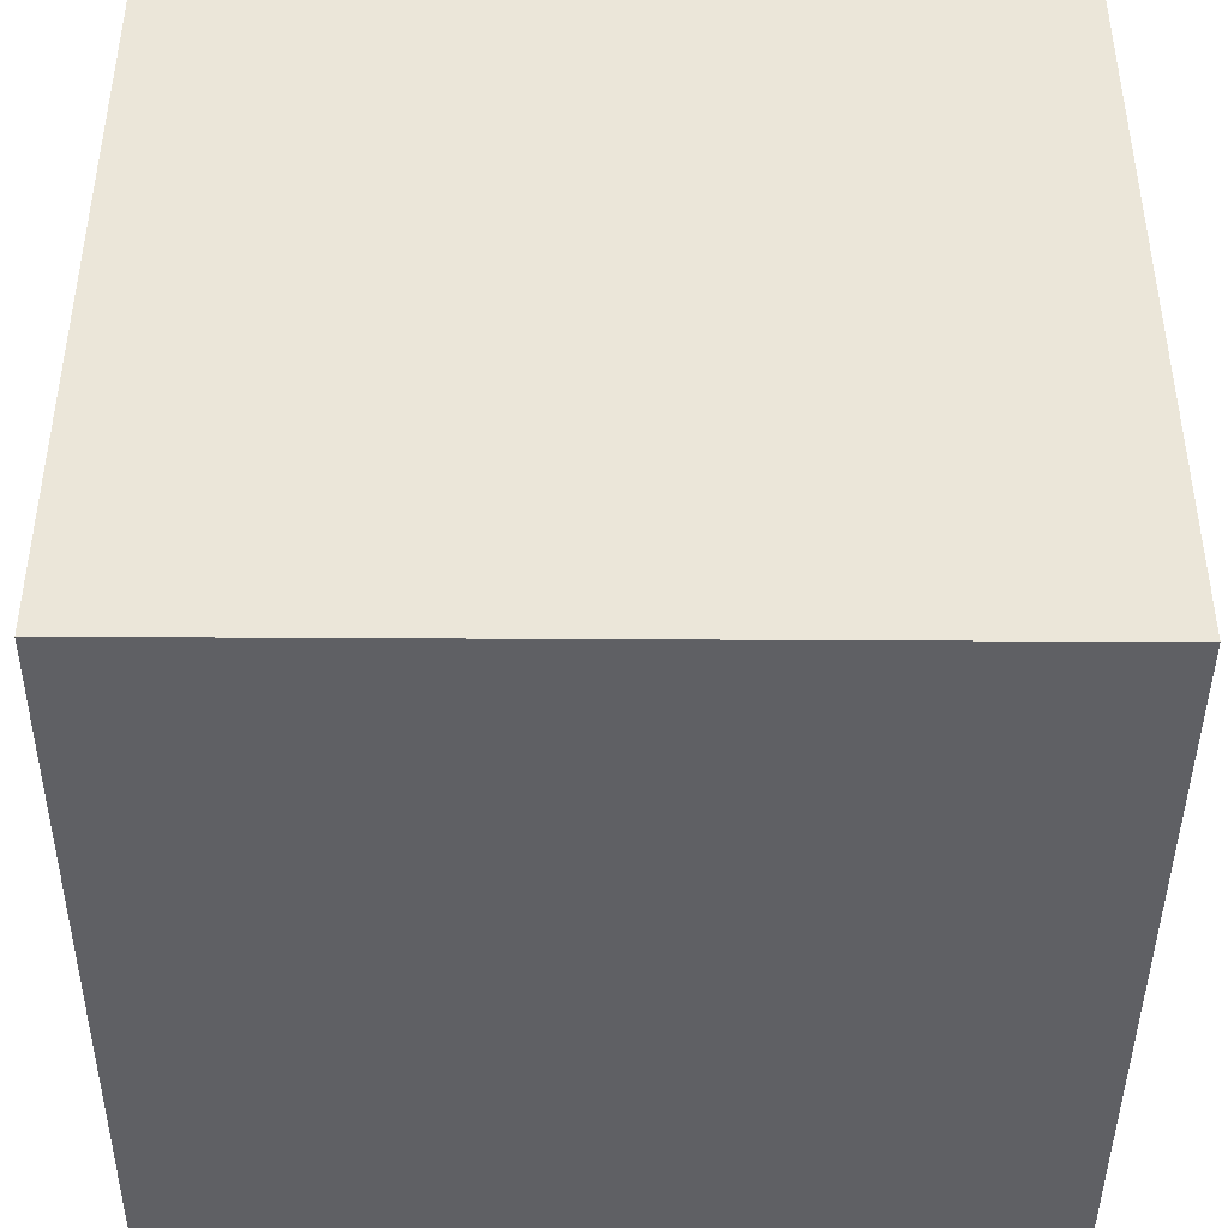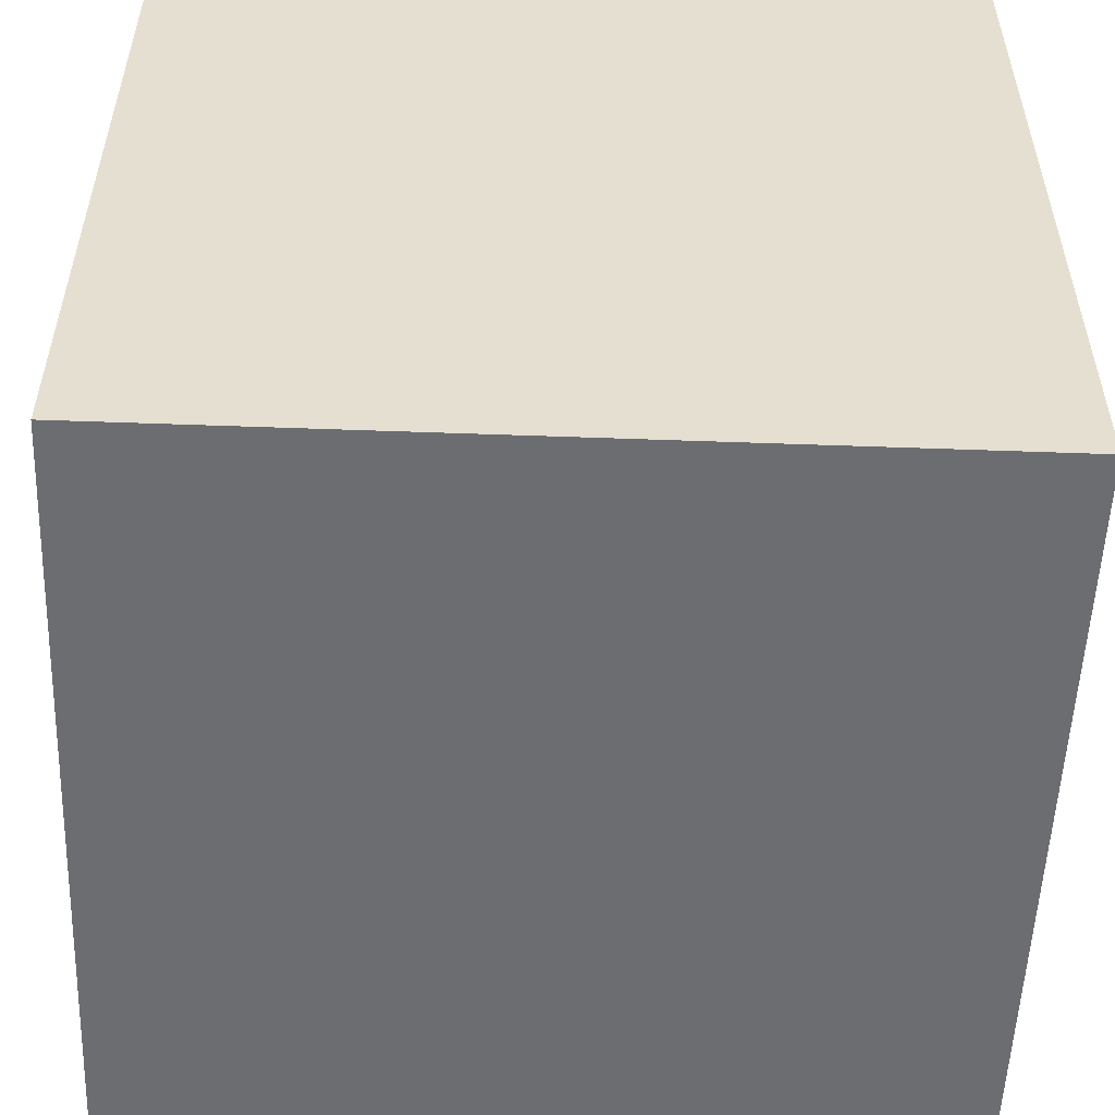
<metadata>
{"format":"obj","ext":"obj","renderer":"f3d","projection":"perspective","resolution":1024,"background":"white","views":[{"elev":-43.3,"azim":-90.4,"up":"+Y"},{"elev":-54.0,"azim":87.8,"up":"+Y"}]}
</metadata>
<code>
o Cube
v 1 1 -1
v 1 -1 -1
v 1 1 1
v 1 -1 1
v -1 1 -1
v -1 -1 -1
v -1 1 1
v -1 -1 1
v -1 -1 -0.7778
v -1 -1 -0.5556
v -1 -1 -0.3333
v -1 -1 -0.1111
v -1 -1 0.1111
v -1 -1 0.3333
v -1 -1 0.5556
v -1 -1 0.7778
v 0.7778 -1 -1
v 0.5556 -1 -1
v 0.3333 -1 -1
v 0.1111 -1 -1
v -0.1111 -1 -1
v -0.3333 -1 -1
v -0.5556 -1 -1
v -0.7778 -1 -1
v 1 0.7778 -1
v 1 0.5556 -1
v 1 0.3333 -1
v 1 0.1111 -1
v 1 -0.1111 -1
v 1 -0.3333 -1
v 1 -0.5556 -1
v 1 -0.7778 -1
v -1 -0.7778 1
v -1 -0.5556 1
v -1 -0.3333 1
v -1 -0.1111 1
v -1 0.1111 1
v -1 0.3333 1
v -1 0.5556 1
v -1 0.7778 1
v 1 0.7778 1
v 1 0.5556 1
v 1 0.3333 1
v 1 0.1111 1
v 1 -0.1111 1
v 1 -0.3333 1
v 1 -0.5556 1
v 1 -0.7778 1
v -1 0.7778 -1
v -1 0.5556 -1
v -1 0.3333 -1
v -1 0.1111 -1
v -1 -0.1111 -1
v -1 -0.3333 -1
v -1 -0.5556 -1
v -1 -0.7778 -1
v 0.7778 1 1
v 0.5556 1 1
v 0.3333 1 1
v 0.1111 1 1
v -0.1111 1 1
v -0.3333 1 1
v -0.5556 1 1
v -0.7778 1 1
v 1 1 -0.7778
v 1 1 -0.5556
v 1 1 -0.3333
v 1 1 -0.1111
v 1 1 0.1111
v 1 1 0.3333
v 1 1 0.5556
v 1 1 0.7778
v -0.7778 -1 1
v -0.5556 -1 1
v -0.3333 -1 1
v -0.1111 -1 1
v 0.1111 -1 1
v 0.3333 -1 1
v 0.5556 -1 1
v 0.7778 -1 1
v -1 1 0.7778
v -1 1 0.5556
v -1 1 0.3333
v -1 1 0.1111
v -1 1 -0.1111
v -1 1 -0.3333
v -1 1 -0.5556
v -1 1 -0.7778
v -0.7778 1 -1
v -0.5556 1 -1
v -0.3333 1 -1
v -0.1111 1 -1
v 0.1111 1 -1
v 0.3333 1 -1
v 0.5556 1 -1
v 0.7778 1 -1
v 1 -1 0.7778
v 1 -1 0.5556
v 1 -1 0.3333
v 1 -1 0.1111
v 1 -1 -0.1111
v 1 -1 -0.3333
v 1 -1 -0.5556
v 1 -1 -0.7778
v -0.7778 -0.7778 -1
v -0.5556 -0.7778 -1
v -0.3333 -0.7778 -1
v -0.1111 -0.7778 -1
v 0.1111 -0.7778 -1
v 0.3333 -0.7778 -1
v 0.5556 -0.7778 -1
v 0.7778 -0.7778 -1
v -0.7778 -0.5556 -1
v -0.5556 -0.5556 -1
v -0.3333 -0.5556 -1
v -0.1111 -0.5556 -1
v 0.1111 -0.5556 -1
v 0.3333 -0.5556 -1
v 0.5556 -0.5556 -1
v 0.7778 -0.5556 -1
v -0.7778 -0.3333 -1
v -0.5556 -0.3333 -1
v -0.3333 -0.3333 -1
v -0.1111 -0.3333 -1
v 0.1111 -0.3333 -1
v 0.3333 -0.3333 -1
v 0.5556 -0.3333 -1
v 0.7778 -0.3333 -1
v -0.7778 -0.1111 -1
v -0.5556 -0.1111 -1
v -0.3333 -0.1111 -1
v -0.1111 -0.1111 -1
v 0.1111 -0.1111 -1
v 0.3333 -0.1111 -1
v 0.5556 -0.1111 -1
v 0.7778 -0.1111 -1
v -0.7778 0.1111 -1
v -0.5556 0.1111 -1
v -0.3333 0.1111 -1
v -0.1111 0.1111 -1
v 0.1111 0.1111 -1
v 0.3333 0.1111 -1
v 0.5556 0.1111 -1
v 0.7778 0.1111 -1
v -0.7778 0.3333 -1
v -0.5556 0.3333 -1
v -0.3333 0.3333 -1
v -0.1111 0.3333 -1
v 0.1111 0.3333 -1
v 0.3333 0.3333 -1
v 0.5556 0.3333 -1
v 0.7778 0.3333 -1
v -0.7778 0.5556 -1
v -0.5556 0.5556 -1
v -0.3333 0.5556 -1
v -0.1111 0.5556 -1
v 0.1111 0.5556 -1
v 0.3333 0.5556 -1
v 0.5556 0.5556 -1
v 0.7778 0.5556 -1
v -0.7778 0.7778 -1
v -0.5556 0.7778 -1
v -0.3333 0.7778 -1
v -0.1111 0.7778 -1
v 0.1111 0.7778 -1
v 0.3333 0.7778 -1
v 0.5556 0.7778 -1
v 0.7778 0.7778 -1
v 1 -0.7778 -0.7778
v 1 -0.7778 -0.5556
v 1 -0.7778 -0.3333
v 1 -0.7778 -0.1111
v 1 -0.7778 0.1111
v 1 -0.7778 0.3333
v 1 -0.7778 0.5556
v 1 -0.7778 0.7778
v 1 -0.5556 -0.7778
v 1 -0.5556 -0.5556
v 1 -0.5556 -0.3333
v 1 -0.5556 -0.1111
v 1 -0.5556 0.1111
v 1 -0.5556 0.3333
v 1 -0.5556 0.5556
v 1 -0.5556 0.7778
v 1 -0.3333 -0.7778
v 1 -0.3333 -0.5556
v 1 -0.3333 -0.3333
v 1 -0.3333 -0.1111
v 1 -0.3333 0.1111
v 1 -0.3333 0.3333
v 1 -0.3333 0.5556
v 1 -0.3333 0.7778
v 1 -0.1111 -0.7778
v 1 -0.1111 -0.5556
v 1 -0.1111 -0.3333
v 1 -0.1111 -0.1111
v 1 -0.1111 0.1111
v 1 -0.1111 0.3333
v 1 -0.1111 0.5556
v 1 -0.1111 0.7778
v 1 0.1111 -0.7778
v 1 0.1111 -0.5556
v 1 0.1111 -0.3333
v 1 0.1111 -0.1111
v 1 0.1111 0.1111
v 1 0.1111 0.3333
v 1 0.1111 0.5556
v 1 0.1111 0.7778
v 1 0.3333 -0.7778
v 1 0.3333 -0.5556
v 1 0.3333 -0.3333
v 1 0.3333 -0.1111
v 1 0.3333 0.1111
v 1 0.3333 0.3333
v 1 0.3333 0.5556
v 1 0.3333 0.7778
v 1 0.5556 -0.7778
v 1 0.5556 -0.5556
v 1 0.5556 -0.3333
v 1 0.5556 -0.1111
v 1 0.5556 0.1111
v 1 0.5556 0.3333
v 1 0.5556 0.5556
v 1 0.5556 0.7778
v 1 0.7778 -0.7778
v 1 0.7778 -0.5556
v 1 0.7778 -0.3333
v 1 0.7778 -0.1111
v 1 0.7778 0.1111
v 1 0.7778 0.3333
v 1 0.7778 0.5556
v 1 0.7778 0.7778
v -0.7778 -1 -0.7778
v -0.7778 -1 -0.5556
v -0.7778 -1 -0.3333
v -0.7778 -1 -0.1111
v -0.7778 -1 0.1111
v -0.7778 -1 0.3333
v -0.7778 -1 0.5556
v -0.7778 -1 0.7778
v -0.5556 -1 -0.7778
v -0.5556 -1 -0.5556
v -0.5556 -1 -0.3333
v -0.5556 -1 -0.1111
v -0.5556 -1 0.1111
v -0.5556 -1 0.3333
v -0.5556 -1 0.5556
v -0.5556 -1 0.7778
v -0.3333 -1 -0.7778
v -0.3333 -1 -0.5556
v -0.3333 -1 -0.3333
v -0.3333 -1 -0.1111
v -0.3333 -1 0.1111
v -0.3333 -1 0.3333
v -0.3333 -1 0.5556
v -0.3333 -1 0.7778
v -0.1111 -1 -0.7778
v -0.1111 -1 -0.5556
v -0.1111 -1 -0.3333
v -0.1111 -1 -0.1111
v -0.1111 -1 0.1111
v -0.1111 -1 0.3333
v -0.1111 -1 0.5556
v -0.1111 -1 0.7778
v 0.1111 -1 -0.7778
v 0.1111 -1 -0.5556
v 0.1111 -1 -0.3333
v 0.1111 -1 -0.1111
v 0.1111 -1 0.1111
v 0.1111 -1 0.3333
v 0.1111 -1 0.5556
v 0.1111 -1 0.7778
v 0.3333 -1 -0.7778
v 0.3333 -1 -0.5556
v 0.3333 -1 -0.3333
v 0.3333 -1 -0.1111
v 0.3333 -1 0.1111
v 0.3333 -1 0.3333
v 0.3333 -1 0.5556
v 0.3333 -1 0.7778
v 0.5556 -1 -0.7778
v 0.5556 -1 -0.5556
v 0.5556 -1 -0.3333
v 0.5556 -1 -0.1111
v 0.5556 -1 0.1111
v 0.5556 -1 0.3333
v 0.5556 -1 0.5556
v 0.5556 -1 0.7778
v 0.7778 -1 -0.7778
v 0.7778 -1 -0.5556
v 0.7778 -1 -0.3333
v 0.7778 -1 -0.1111
v 0.7778 -1 0.1111
v 0.7778 -1 0.3333
v 0.7778 -1 0.5556
v 0.7778 -1 0.7778
v -1 -0.7778 0.7778
v -1 -0.7778 0.5556
v -1 -0.7778 0.3333
v -1 -0.7778 0.1111
v -1 -0.7778 -0.1111
v -1 -0.7778 -0.3333
v -1 -0.7778 -0.5556
v -1 -0.7778 -0.7778
v -1 -0.5556 0.7778
v -1 -0.5556 0.5556
v -1 -0.5556 0.3333
v -1 -0.5556 0.1111
v -1 -0.5556 -0.1111
v -1 -0.5556 -0.3333
v -1 -0.5556 -0.5556
v -1 -0.5556 -0.7778
v -1 -0.3333 0.7778
v -1 -0.3333 0.5556
v -1 -0.3333 0.3333
v -1 -0.3333 0.1111
v -1 -0.3333 -0.1111
v -1 -0.3333 -0.3333
v -1 -0.3333 -0.5556
v -1 -0.3333 -0.7778
v -1 -0.1111 0.7778
v -1 -0.1111 0.5556
v -1 -0.1111 0.3333
v -1 -0.1111 0.1111
v -1 -0.1111 -0.1111
v -1 -0.1111 -0.3333
v -1 -0.1111 -0.5556
v -1 -0.1111 -0.7778
v -1 0.1111 0.7778
v -1 0.1111 0.5556
v -1 0.1111 0.3333
v -1 0.1111 0.1111
v -1 0.1111 -0.1111
v -1 0.1111 -0.3333
v -1 0.1111 -0.5556
v -1 0.1111 -0.7778
v -1 0.3333 0.7778
v -1 0.3333 0.5556
v -1 0.3333 0.3333
v -1 0.3333 0.1111
v -1 0.3333 -0.1111
v -1 0.3333 -0.3333
v -1 0.3333 -0.5556
v -1 0.3333 -0.7778
v -1 0.5556 0.7778
v -1 0.5556 0.5556
v -1 0.5556 0.3333
v -1 0.5556 0.1111
v -1 0.5556 -0.1111
v -1 0.5556 -0.3333
v -1 0.5556 -0.5556
v -1 0.5556 -0.7778
v -1 0.7778 0.7778
v -1 0.7778 0.5556
v -1 0.7778 0.3333
v -1 0.7778 0.1111
v -1 0.7778 -0.1111
v -1 0.7778 -0.3333
v -1 0.7778 -0.5556
v -1 0.7778 -0.7778
v 0.7778 -0.7778 1
v 0.5556 -0.7778 1
v 0.3333 -0.7778 1
v 0.1111 -0.7778 1
v -0.1111 -0.7778 1
v -0.3333 -0.7778 1
v -0.5556 -0.7778 1
v -0.7778 -0.7778 1
v 0.7778 -0.5556 1
v 0.5556 -0.5556 1
v 0.3333 -0.5556 1
v 0.1111 -0.5556 1
v -0.1111 -0.5556 1
v -0.3333 -0.5556 1
v -0.5556 -0.5556 1
v -0.7778 -0.5556 1
v 0.7778 -0.3333 1
v 0.5556 -0.3333 1
v 0.3333 -0.3333 1
v 0.1111 -0.3333 1
v -0.1111 -0.3333 1
v -0.3333 -0.3333 1
v -0.5556 -0.3333 1
v -0.7778 -0.3333 1
v 0.7778 -0.1111 1
v 0.5556 -0.1111 1
v 0.3333 -0.1111 1
v 0.1111 -0.1111 1
v -0.1111 -0.1111 1
v -0.3333 -0.1111 1
v -0.5556 -0.1111 1
v -0.7778 -0.1111 1
v 0.7778 0.1111 1
v 0.5556 0.1111 1
v 0.3333 0.1111 1
v 0.1111 0.1111 1
v -0.1111 0.1111 1
v -0.3333 0.1111 1
v -0.5556 0.1111 1
v -0.7778 0.1111 1
v 0.7778 0.3333 1
v 0.5556 0.3333 1
v 0.3333 0.3333 1
v 0.1111 0.3333 1
v -0.1111 0.3333 1
v -0.3333 0.3333 1
v -0.5556 0.3333 1
v -0.7778 0.3333 1
v 0.7778 0.5556 1
v 0.5556 0.5556 1
v 0.3333 0.5556 1
v 0.1111 0.5556 1
v -0.1111 0.5556 1
v -0.3333 0.5556 1
v -0.5556 0.5556 1
v -0.7778 0.5556 1
v 0.7778 0.7778 1
v 0.5556 0.7778 1
v 0.3333 0.7778 1
v 0.1111 0.7778 1
v -0.1111 0.7778 1
v -0.3333 0.7778 1
v -0.5556 0.7778 1
v -0.7778 0.7778 1
v 0.7778 1 -0.7778
v 0.7778 1 -0.5556
v 0.7778 1 -0.3333
v 0.7778 1 -0.1111
v 0.7778 1 0.1111
v 0.7778 1 0.3333
v 0.7778 1 0.5556
v 0.7778 1 0.7778
v 0.5556 1 -0.7778
v 0.5556 1 -0.5556
v 0.5556 1 -0.3333
v 0.5556 1 -0.1111
v 0.5556 1 0.1111
v 0.5556 1 0.3333
v 0.5556 1 0.5556
v 0.5556 1 0.7778
v 0.3333 1 -0.7778
v 0.3333 1 -0.5556
v 0.3333 1 -0.3333
v 0.3333 1 -0.1111
v 0.3333 1 0.1111
v 0.3333 1 0.3333
v 0.3333 1 0.5556
v 0.3333 1 0.7778
v 0.1111 1 -0.7778
v 0.1111 1 -0.5556
v 0.1111 1 -0.3333
v 0.1111 1 -0.1111
v 0.1111 1 0.1111
v 0.1111 1 0.3333
v 0.1111 1 0.5556
v 0.1111 1 0.7778
v -0.1111 1 -0.7778
v -0.1111 1 -0.5556
v -0.1111 1 -0.3333
v -0.1111 1 -0.1111
v -0.1111 1 0.1111
v -0.1111 1 0.3333
v -0.1111 1 0.5556
v -0.1111 1 0.7778
v -0.3333 1 -0.7778
v -0.3333 1 -0.5556
v -0.3333 1 -0.3333
v -0.3333 1 -0.1111
v -0.3333 1 0.1111
v -0.3333 1 0.3333
v -0.3333 1 0.5556
v -0.3333 1 0.7778
v -0.5556 1 -0.7778
v -0.5556 1 -0.5556
v -0.5556 1 -0.3333
v -0.5556 1 -0.1111
v -0.5556 1 0.1111
v -0.5556 1 0.3333
v -0.5556 1 0.5556
v -0.5556 1 0.7778
v -0.7778 1 -0.7778
v -0.7778 1 -0.5556
v -0.7778 1 -0.3333
v -0.7778 1 -0.1111
v -0.7778 1 0.1111
v -0.7778 1 0.3333
v -0.7778 1 0.5556
v -0.7778 1 0.7778
f 488 81 7 64
f 424 64 7 40
f 360 88 5 49
f 296 97 4 80
f 232 72 3 41
f 168 96 1 25
f 17 112 32 2
f 112 120 31 32
f 120 128 30 31
f 128 136 29 30
f 136 144 28 29
f 144 152 27 28
f 152 160 26 27
f 160 168 25 26
f 6 56 105 24
f 24 105 106 23
f 23 106 107 22
f 22 107 108 21
f 21 108 109 20
f 20 109 110 19
f 19 110 111 18
f 18 111 112 17
f 56 55 113 105
f 105 113 114 106
f 106 114 115 107
f 107 115 116 108
f 108 116 117 109
f 109 117 118 110
f 110 118 119 111
f 111 119 120 112
f 55 54 121 113
f 113 121 122 114
f 114 122 123 115
f 115 123 124 116
f 116 124 125 117
f 117 125 126 118
f 118 126 127 119
f 119 127 128 120
f 54 53 129 121
f 121 129 130 122
f 122 130 131 123
f 123 131 132 124
f 124 132 133 125
f 125 133 134 126
f 126 134 135 127
f 127 135 136 128
f 53 52 137 129
f 129 137 138 130
f 130 138 139 131
f 131 139 140 132
f 132 140 141 133
f 133 141 142 134
f 134 142 143 135
f 135 143 144 136
f 52 51 145 137
f 137 145 146 138
f 138 146 147 139
f 139 147 148 140
f 140 148 149 141
f 141 149 150 142
f 142 150 151 143
f 143 151 152 144
f 51 50 153 145
f 145 153 154 146
f 146 154 155 147
f 147 155 156 148
f 148 156 157 149
f 149 157 158 150
f 150 158 159 151
f 151 159 160 152
f 50 49 161 153
f 153 161 162 154
f 154 162 163 155
f 155 163 164 156
f 156 164 165 157
f 157 165 166 158
f 158 166 167 159
f 159 167 168 160
f 49 5 89 161
f 161 89 90 162
f 162 90 91 163
f 163 91 92 164
f 164 92 93 165
f 165 93 94 166
f 166 94 95 167
f 167 95 96 168
f 97 176 48 4
f 176 184 47 48
f 184 192 46 47
f 192 200 45 46
f 200 208 44 45
f 208 216 43 44
f 216 224 42 43
f 224 232 41 42
f 2 32 169 104
f 104 169 170 103
f 103 170 171 102
f 102 171 172 101
f 101 172 173 100
f 100 173 174 99
f 99 174 175 98
f 98 175 176 97
f 32 31 177 169
f 169 177 178 170
f 170 178 179 171
f 171 179 180 172
f 172 180 181 173
f 173 181 182 174
f 174 182 183 175
f 175 183 184 176
f 31 30 185 177
f 177 185 186 178
f 178 186 187 179
f 179 187 188 180
f 180 188 189 181
f 181 189 190 182
f 182 190 191 183
f 183 191 192 184
f 30 29 193 185
f 185 193 194 186
f 186 194 195 187
f 187 195 196 188
f 188 196 197 189
f 189 197 198 190
f 190 198 199 191
f 191 199 200 192
f 29 28 201 193
f 193 201 202 194
f 194 202 203 195
f 195 203 204 196
f 196 204 205 197
f 197 205 206 198
f 198 206 207 199
f 199 207 208 200
f 28 27 209 201
f 201 209 210 202
f 202 210 211 203
f 203 211 212 204
f 204 212 213 205
f 205 213 214 206
f 206 214 215 207
f 207 215 216 208
f 27 26 217 209
f 209 217 218 210
f 210 218 219 211
f 211 219 220 212
f 212 220 221 213
f 213 221 222 214
f 214 222 223 215
f 215 223 224 216
f 26 25 225 217
f 217 225 226 218
f 218 226 227 219
f 219 227 228 220
f 220 228 229 221
f 221 229 230 222
f 222 230 231 223
f 223 231 232 224
f 25 1 65 225
f 225 65 66 226
f 226 66 67 227
f 227 67 68 228
f 228 68 69 229
f 229 69 70 230
f 230 70 71 231
f 231 71 72 232
f 16 240 73 8
f 240 248 74 73
f 248 256 75 74
f 256 264 76 75
f 264 272 77 76
f 272 280 78 77
f 280 288 79 78
f 288 296 80 79
f 6 24 233 9
f 9 233 234 10
f 10 234 235 11
f 11 235 236 12
f 12 236 237 13
f 13 237 238 14
f 14 238 239 15
f 15 239 240 16
f 24 23 241 233
f 233 241 242 234
f 234 242 243 235
f 235 243 244 236
f 236 244 245 237
f 237 245 246 238
f 238 246 247 239
f 239 247 248 240
f 23 22 249 241
f 241 249 250 242
f 242 250 251 243
f 243 251 252 244
f 244 252 253 245
f 245 253 254 246
f 246 254 255 247
f 247 255 256 248
f 22 21 257 249
f 249 257 258 250
f 250 258 259 251
f 251 259 260 252
f 252 260 261 253
f 253 261 262 254
f 254 262 263 255
f 255 263 264 256
f 21 20 265 257
f 257 265 266 258
f 258 266 267 259
f 259 267 268 260
f 260 268 269 261
f 261 269 270 262
f 262 270 271 263
f 263 271 272 264
f 20 19 273 265
f 265 273 274 266
f 266 274 275 267
f 267 275 276 268
f 268 276 277 269
f 269 277 278 270
f 270 278 279 271
f 271 279 280 272
f 19 18 281 273
f 273 281 282 274
f 274 282 283 275
f 275 283 284 276
f 276 284 285 277
f 277 285 286 278
f 278 286 287 279
f 279 287 288 280
f 18 17 289 281
f 281 289 290 282
f 282 290 291 283
f 283 291 292 284
f 284 292 293 285
f 285 293 294 286
f 286 294 295 287
f 287 295 296 288
f 17 2 104 289
f 289 104 103 290
f 290 103 102 291
f 291 102 101 292
f 292 101 100 293
f 293 100 99 294
f 294 99 98 295
f 295 98 97 296
f 9 304 56 6
f 304 312 55 56
f 312 320 54 55
f 320 328 53 54
f 328 336 52 53
f 336 344 51 52
f 344 352 50 51
f 352 360 49 50
f 8 33 297 16
f 16 297 298 15
f 15 298 299 14
f 14 299 300 13
f 13 300 301 12
f 12 301 302 11
f 11 302 303 10
f 10 303 304 9
f 33 34 305 297
f 297 305 306 298
f 298 306 307 299
f 299 307 308 300
f 300 308 309 301
f 301 309 310 302
f 302 310 311 303
f 303 311 312 304
f 34 35 313 305
f 305 313 314 306
f 306 314 315 307
f 307 315 316 308
f 308 316 317 309
f 309 317 318 310
f 310 318 319 311
f 311 319 320 312
f 35 36 321 313
f 313 321 322 314
f 314 322 323 315
f 315 323 324 316
f 316 324 325 317
f 317 325 326 318
f 318 326 327 319
f 319 327 328 320
f 36 37 329 321
f 321 329 330 322
f 322 330 331 323
f 323 331 332 324
f 324 332 333 325
f 325 333 334 326
f 326 334 335 327
f 327 335 336 328
f 37 38 337 329
f 329 337 338 330
f 330 338 339 331
f 331 339 340 332
f 332 340 341 333
f 333 341 342 334
f 334 342 343 335
f 335 343 344 336
f 38 39 345 337
f 337 345 346 338
f 338 346 347 339
f 339 347 348 340
f 340 348 349 341
f 341 349 350 342
f 342 350 351 343
f 343 351 352 344
f 39 40 353 345
f 345 353 354 346
f 346 354 355 347
f 347 355 356 348
f 348 356 357 349
f 349 357 358 350
f 350 358 359 351
f 351 359 360 352
f 40 7 81 353
f 353 81 82 354
f 354 82 83 355
f 355 83 84 356
f 356 84 85 357
f 357 85 86 358
f 358 86 87 359
f 359 87 88 360
f 73 368 33 8
f 368 376 34 33
f 376 384 35 34
f 384 392 36 35
f 392 400 37 36
f 400 408 38 37
f 408 416 39 38
f 416 424 40 39
f 4 48 361 80
f 80 361 362 79
f 79 362 363 78
f 78 363 364 77
f 77 364 365 76
f 76 365 366 75
f 75 366 367 74
f 74 367 368 73
f 48 47 369 361
f 361 369 370 362
f 362 370 371 363
f 363 371 372 364
f 364 372 373 365
f 365 373 374 366
f 366 374 375 367
f 367 375 376 368
f 47 46 377 369
f 369 377 378 370
f 370 378 379 371
f 371 379 380 372
f 372 380 381 373
f 373 381 382 374
f 374 382 383 375
f 375 383 384 376
f 46 45 385 377
f 377 385 386 378
f 378 386 387 379
f 379 387 388 380
f 380 388 389 381
f 381 389 390 382
f 382 390 391 383
f 383 391 392 384
f 45 44 393 385
f 385 393 394 386
f 386 394 395 387
f 387 395 396 388
f 388 396 397 389
f 389 397 398 390
f 390 398 399 391
f 391 399 400 392
f 44 43 401 393
f 393 401 402 394
f 394 402 403 395
f 395 403 404 396
f 396 404 405 397
f 397 405 406 398
f 398 406 407 399
f 399 407 408 400
f 43 42 409 401
f 401 409 410 402
f 402 410 411 403
f 403 411 412 404
f 404 412 413 405
f 405 413 414 406
f 406 414 415 407
f 407 415 416 408
f 42 41 417 409
f 409 417 418 410
f 410 418 419 411
f 411 419 420 412
f 412 420 421 413
f 413 421 422 414
f 414 422 423 415
f 415 423 424 416
f 41 3 57 417
f 417 57 58 418
f 418 58 59 419
f 419 59 60 420
f 420 60 61 421
f 421 61 62 422
f 422 62 63 423
f 423 63 64 424
f 72 432 57 3
f 432 440 58 57
f 440 448 59 58
f 448 456 60 59
f 456 464 61 60
f 464 472 62 61
f 472 480 63 62
f 480 488 64 63
f 1 96 425 65
f 65 425 426 66
f 66 426 427 67
f 67 427 428 68
f 68 428 429 69
f 69 429 430 70
f 70 430 431 71
f 71 431 432 72
f 96 95 433 425
f 425 433 434 426
f 426 434 435 427
f 427 435 436 428
f 428 436 437 429
f 429 437 438 430
f 430 438 439 431
f 431 439 440 432
f 95 94 441 433
f 433 441 442 434
f 434 442 443 435
f 435 443 444 436
f 436 444 445 437
f 437 445 446 438
f 438 446 447 439
f 439 447 448 440
f 94 93 449 441
f 441 449 450 442
f 442 450 451 443
f 443 451 452 444
f 444 452 453 445
f 445 453 454 446
f 446 454 455 447
f 447 455 456 448
f 93 92 457 449
f 449 457 458 450
f 450 458 459 451
f 451 459 460 452
f 452 460 461 453
f 453 461 462 454
f 454 462 463 455
f 455 463 464 456
f 92 91 465 457
f 457 465 466 458
f 458 466 467 459
f 459 467 468 460
f 460 468 469 461
f 461 469 470 462
f 462 470 471 463
f 463 471 472 464
f 91 90 473 465
f 465 473 474 466
f 466 474 475 467
f 467 475 476 468
f 468 476 477 469
f 469 477 478 470
f 470 478 479 471
f 471 479 480 472
f 90 89 481 473
f 473 481 482 474
f 474 482 483 475
f 475 483 484 476
f 476 484 485 477
f 477 485 486 478
f 478 486 487 479
f 479 487 488 480
f 89 5 88 481
f 481 88 87 482
f 482 87 86 483
f 483 86 85 484
f 484 85 84 485
f 485 84 83 486
f 486 83 82 487
f 487 82 81 488

</code>
